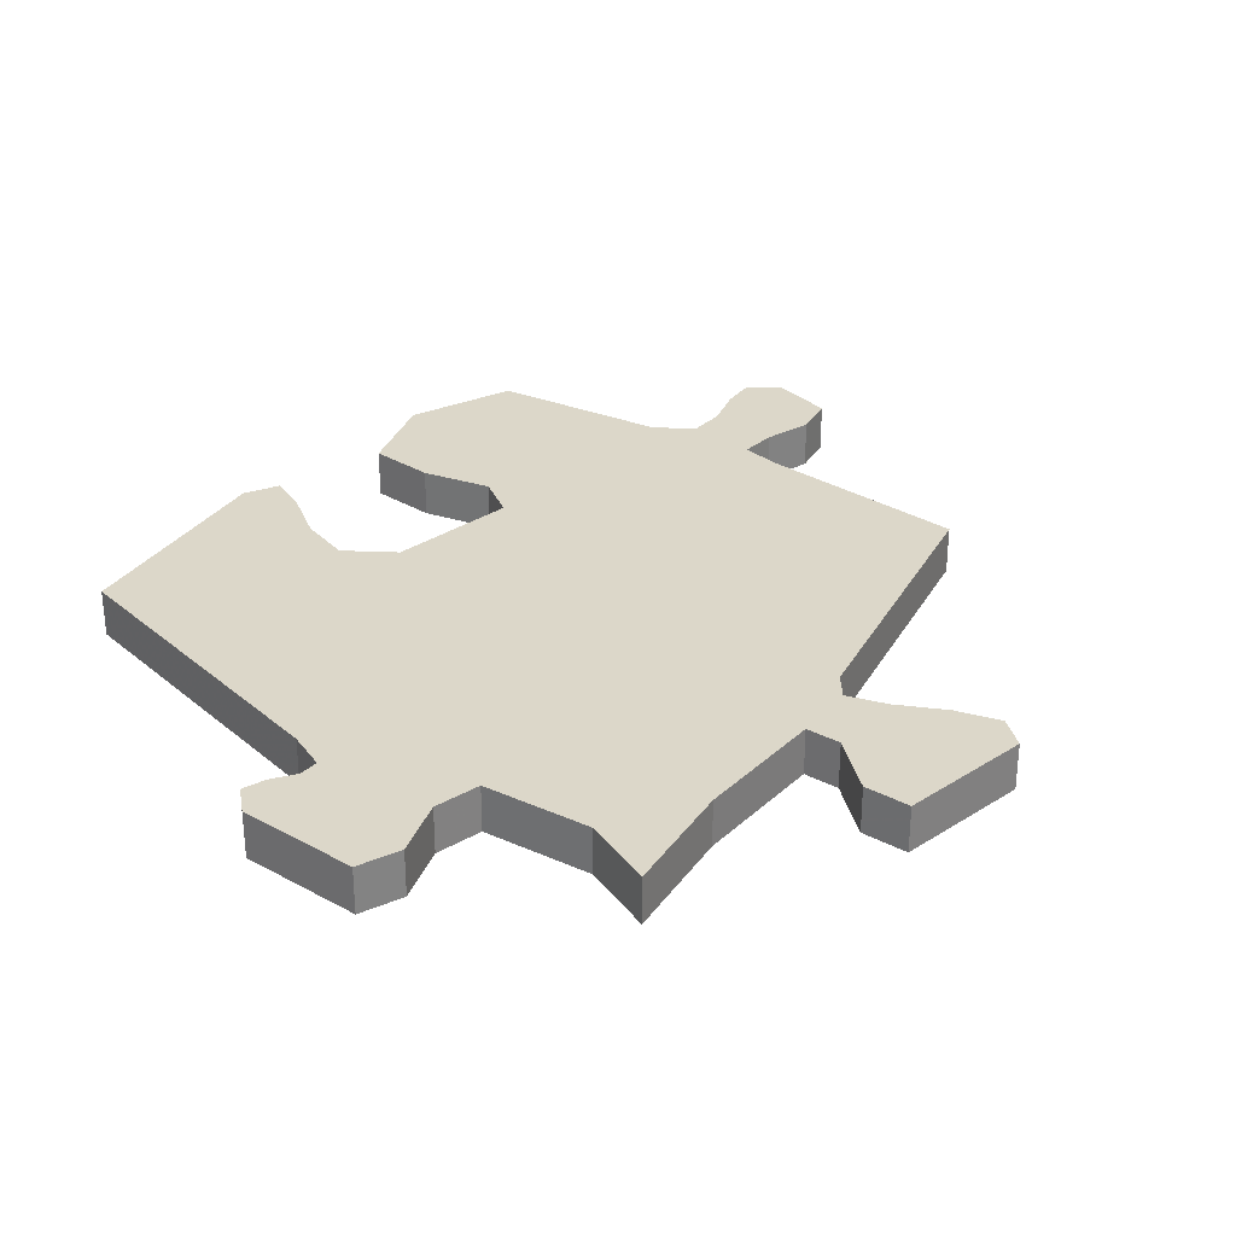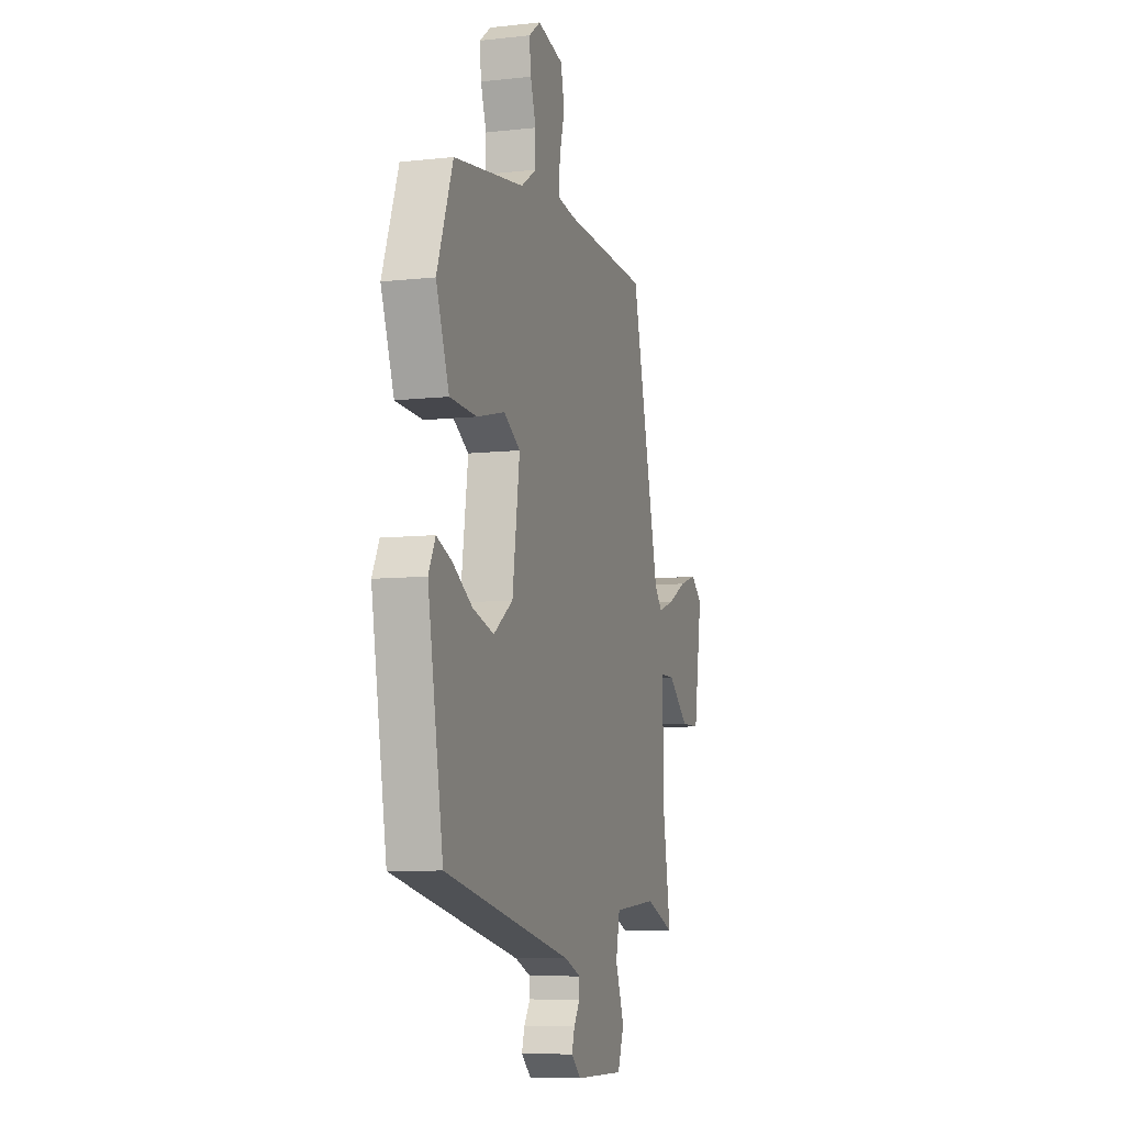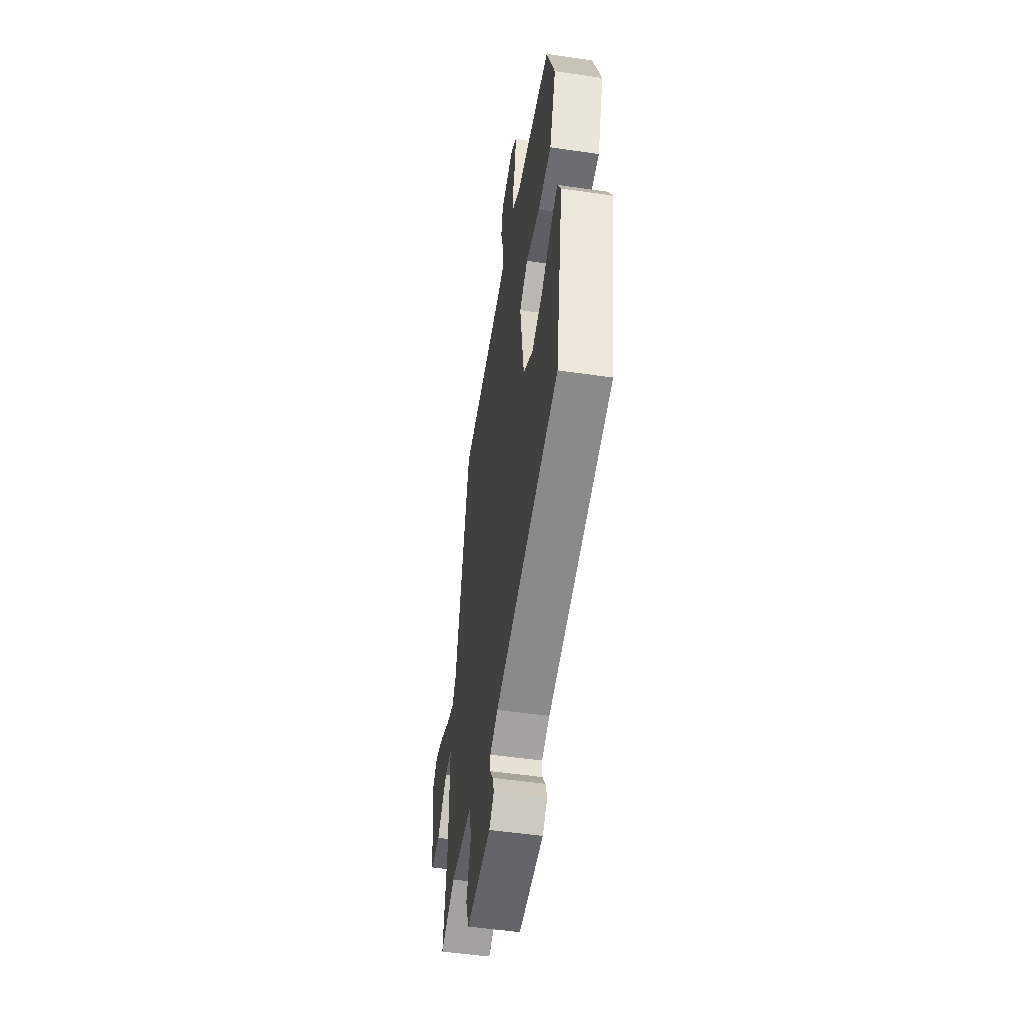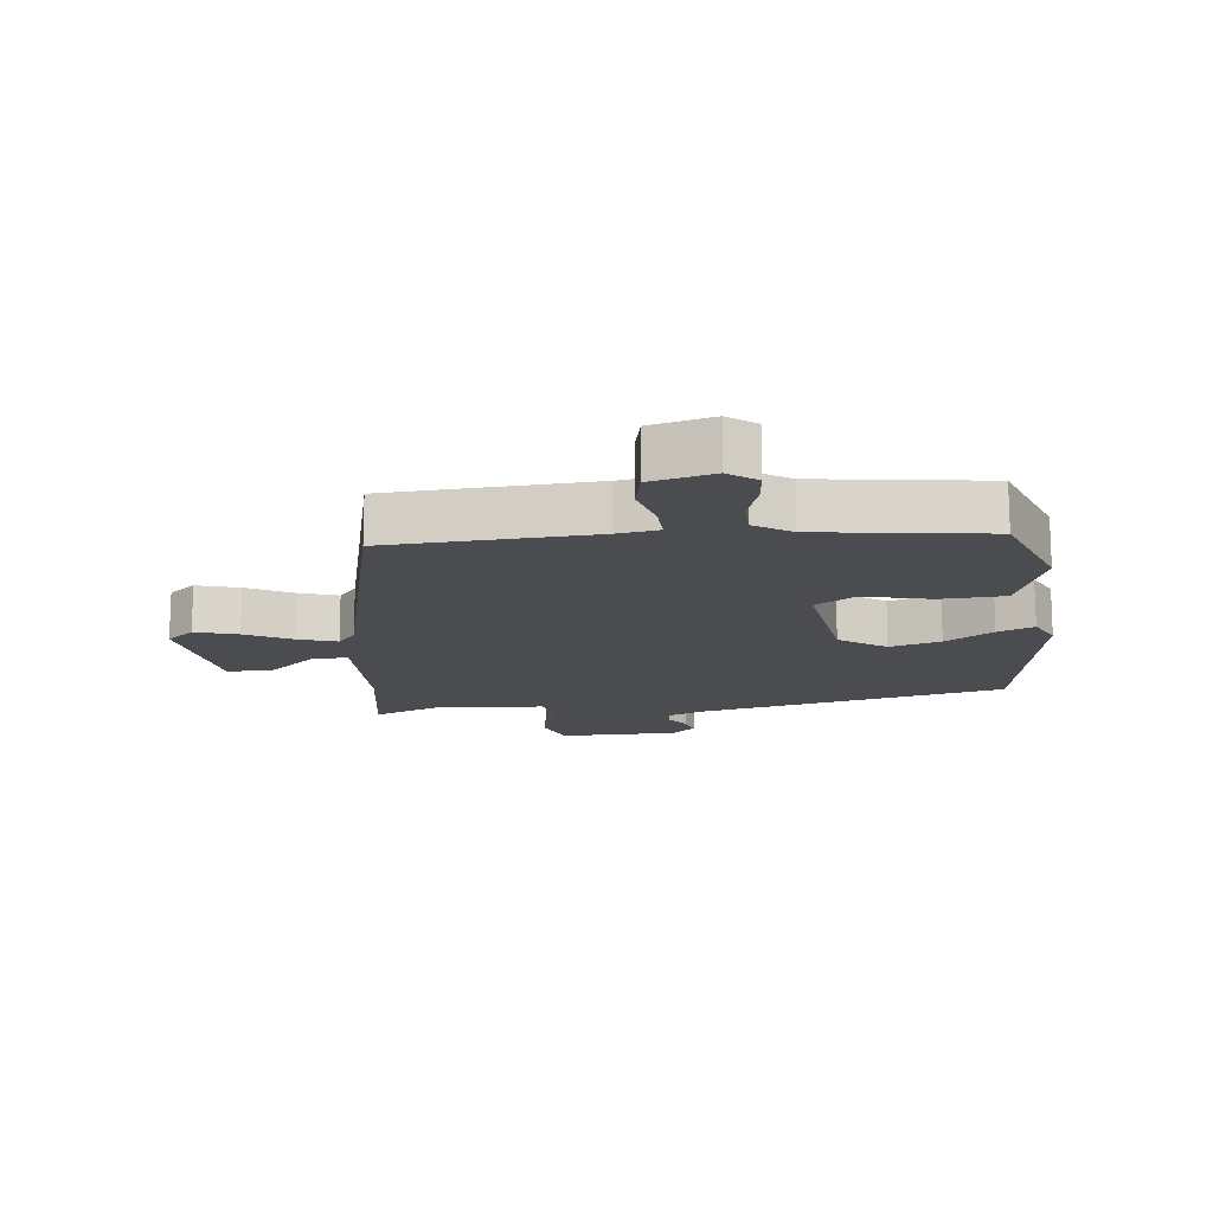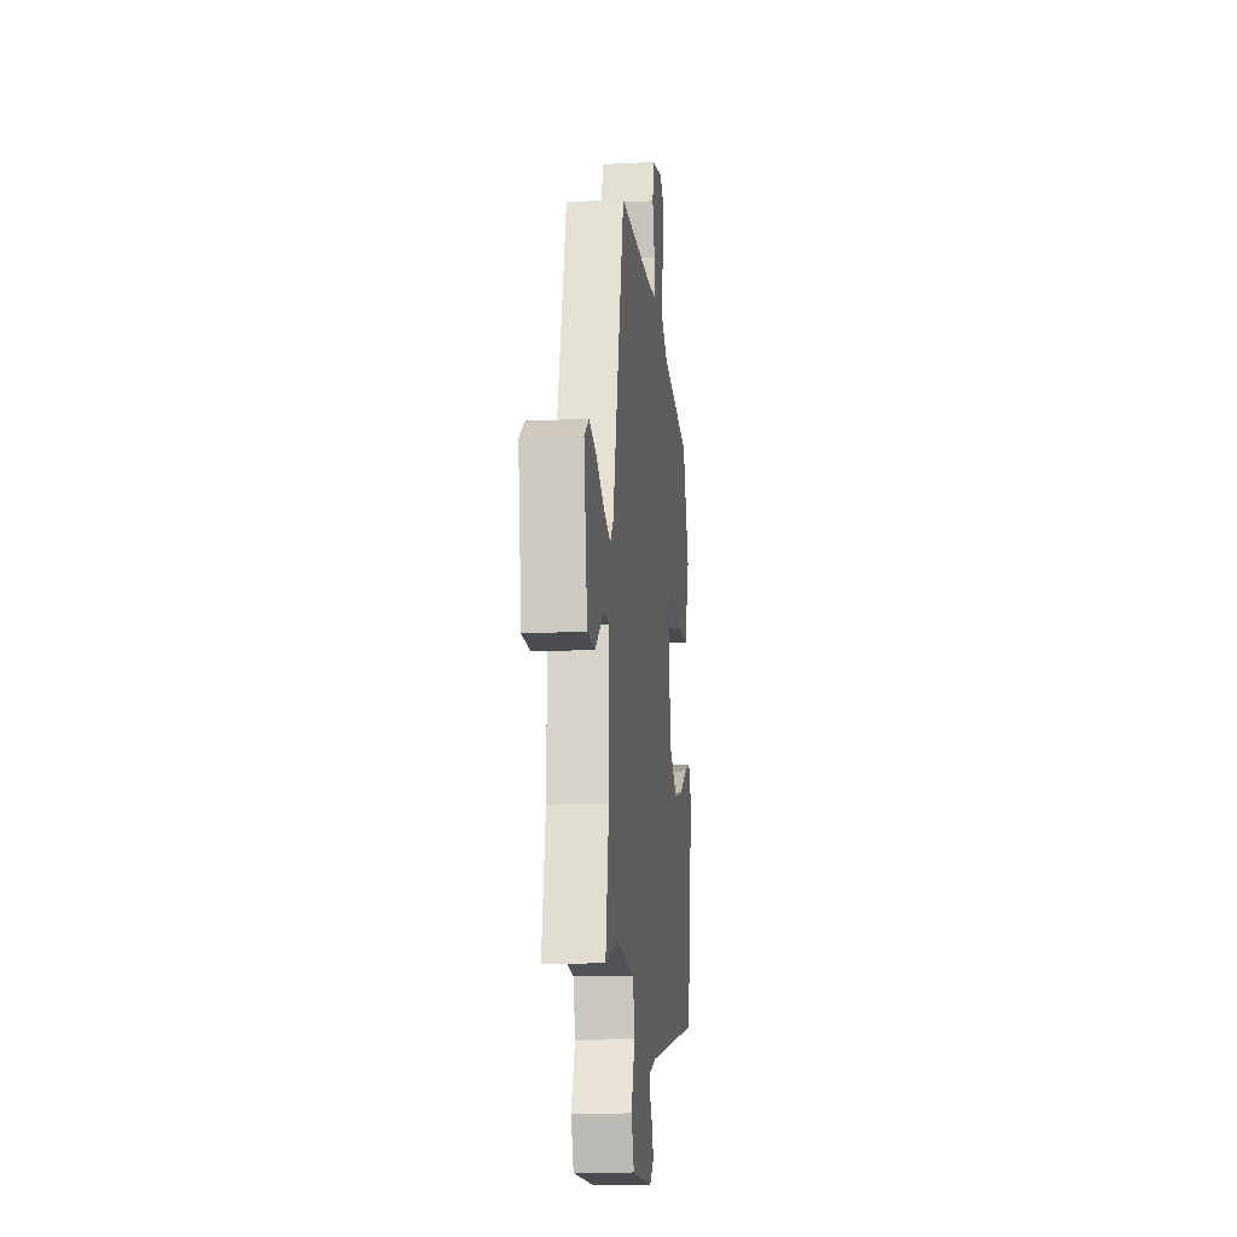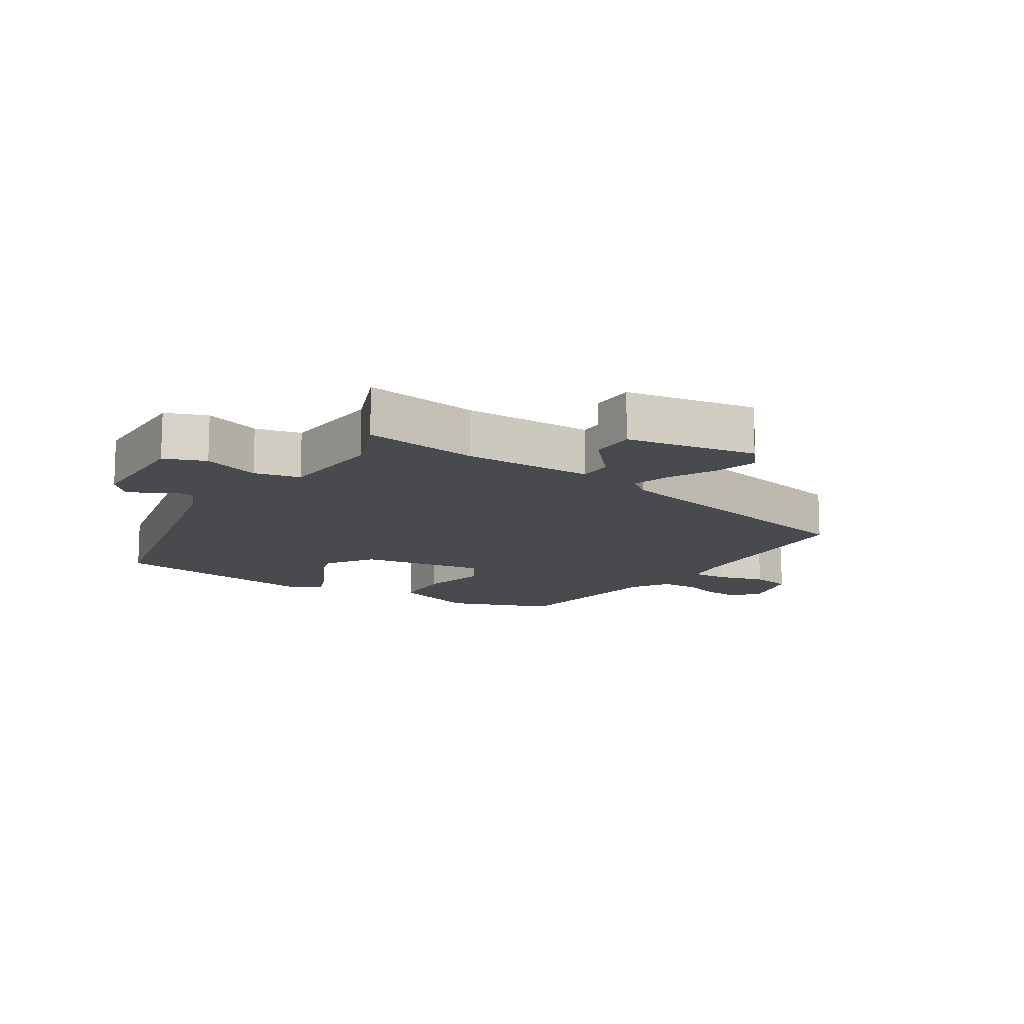
<metadata>
{"format":"obj","ext":"obj","renderer":"f3d","projection":"perspective","resolution":1024,"background":"white","views":[{"elev":30.3,"azim":-141.7,"up":"+Y"},{"elev":-8.1,"azim":107.2,"up":"+Z"},{"elev":-51.2,"azim":81.0,"up":"+Z"},{"elev":-15.1,"azim":6.6,"up":"+Y"},{"elev":-15.6,"azim":-83.6,"up":"+Z"},{"elev":-13.0,"azim":-121.8,"up":"+Y"}]}
</metadata>
<code>
v 0.491 0.07 -0.438
v 0.007 0.07 -0.542
v -0.053 0.07 -0.566
v -0.053 0.07 -0.597
v -0.03 0.07 -0.632
v -0.019 0.07 -0.668
v -0.056 0.07 -0.701
v -0.243 0.07 -0.702
v -0.267 0.07 -0.637
v -0.234 0.07 -0.548
v -0.249 0.07 -0.476
v -0.416 0.07 -0.461
v -0.526 0.07 -0.504
v -0.496 0.07 -0.322
v -0.493 0.07 -0.117
v -0.547 0.07 -0.116
v -0.625 0.07 -0.182
v -0.696 0.07 -0.181
v -0.728 0.07 0.024
v -0.685 0.07 0.059
v -0.618 0.07 0.039
v -0.546 0.07 0.001
v -0.485 0.07 -0.019
v -0.456 0.07 0.016
v -0.349 0.07 0.461
v -0.027 0.07 0.478
v 0.038 0.07 0.488
v 0.036 0.07 0.545
v 0.016 0.07 0.619
v 0.03 0.07 0.683
v 0.128 0.07 0.707
v 0.172 0.07 0.674
v 0.166 0.07 0.619
v 0.145 0.07 0.555
v 0.145 0.07 0.497
v 0.203 0.07 0.459
v 0.469 0.07 0.421
v 0.529 0.07 0.257
v 0.48 0.07 0.123
v 0.379 0.07 0.118
v 0.273 0.07 0.144
v 0.21 0.07 0.106
v 0.238 0.07 -0.092
v 0.311 0.07 -0.143
v 0.391 0.07 -0.12
v 0.466 0.07 -0.073
v 0.523 0.07 -0.05
v 0.549 0.07 -0.102
v 0.491 0 -0.438
v 0.007 0 -0.542
v -0.053 0 -0.566
v -0.053 0 -0.597
v -0.03 0 -0.632
v -0.019 0 -0.668
v -0.056 0 -0.701
v -0.243 0 -0.702
v -0.267 0 -0.637
v -0.234 0 -0.548
v -0.249 0 -0.476
v -0.416 0 -0.461
v -0.526 0 -0.504
v -0.496 0 -0.322
v -0.493 0 -0.117
v -0.547 0 -0.116
v -0.625 0 -0.182
v -0.696 0 -0.181
v -0.728 0 0.024
v -0.685 0 0.059
v -0.618 0 0.039
v -0.546 0 0.001
v -0.485 0 -0.019
v -0.456 0 0.016
v -0.349 0 0.461
v -0.027 0 0.478
v 0.038 0 0.488
v 0.036 0 0.545
v 0.016 0 0.619
v 0.03 0 0.683
v 0.128 0 0.707
v 0.172 0 0.674
v 0.166 0 0.619
v 0.145 0 0.555
v 0.145 0 0.497
v 0.203 0 0.459
v 0.469 0 0.421
v 0.529 0 0.257
v 0.48 0 0.123
v 0.379 0 0.118
v 0.273 0 0.144
v 0.21 0 0.106
v 0.238 0 -0.092
v 0.311 0 -0.143
v 0.391 0 -0.12
v 0.466 0 -0.073
v 0.523 0 -0.05
v 0.549 0 -0.102
f 45 46 47 48
f 44 45 48 1
f 43 44 1 2
f 42 43 2 3
f 38 39 40 41
f 36 37 38 41
f 35 36 41 42
f 31 32 33 34
f 31 34 35
f 28 29 30 31
f 27 28 31 35
f 26 27 35 42
f 24 25 26 42
f 19 20 21 22
f 19 22 23
f 16 17 18 19
f 15 16 19 23
f 14 15 23 24
f 12 13 14
f 11 12 14 24
f 7 8 9 10
f 7 10 11
f 4 5 6 7
f 3 4 7 11
f 3 11 24 42
f 96 95 94 93
f 49 96 93 92
f 50 49 92 91
f 51 50 91 90
f 89 88 87 86
f 89 86 85 84
f 90 89 84 83
f 82 81 80 79
f 83 82 79
f 79 78 77 76
f 83 79 76 75
f 90 83 75 74
f 90 74 73 72
f 70 69 68 67
f 71 70 67
f 67 66 65 64
f 71 67 64 63
f 72 71 63 62
f 62 61 60
f 72 62 60 59
f 58 57 56 55
f 59 58 55
f 55 54 53 52
f 59 55 52 51
f 90 72 59 51
f 1 49 50 2
f 2 50 51 3
f 3 51 52 4
f 4 52 53 5
f 5 53 54 6
f 6 54 55 7
f 7 55 56 8
f 8 56 57 9
f 9 57 58 10
f 10 58 59 11
f 11 59 60 12
f 12 60 61 13
f 13 61 62 14
f 14 62 63 15
f 15 63 64 16
f 16 64 65 17
f 17 65 66 18
f 18 66 67 19
f 19 67 68 20
f 20 68 69 21
f 21 69 70 22
f 22 70 71 23
f 23 71 72 24
f 24 72 73 25
f 25 73 74 26
f 26 74 75 27
f 27 75 76 28
f 28 76 77 29
f 29 77 78 30
f 30 78 79 31
f 31 79 80 32
f 32 80 81 33
f 33 81 82 34
f 34 82 83 35
f 35 83 84 36
f 36 84 85 37
f 37 85 86 38
f 38 86 87 39
f 39 87 88 40
f 40 88 89 41
f 41 89 90 42
f 42 90 91 43
f 43 91 92 44
f 44 92 93 45
f 45 93 94 46
f 46 94 95 47
f 47 95 96 48
f 48 96 49 1

</code>
